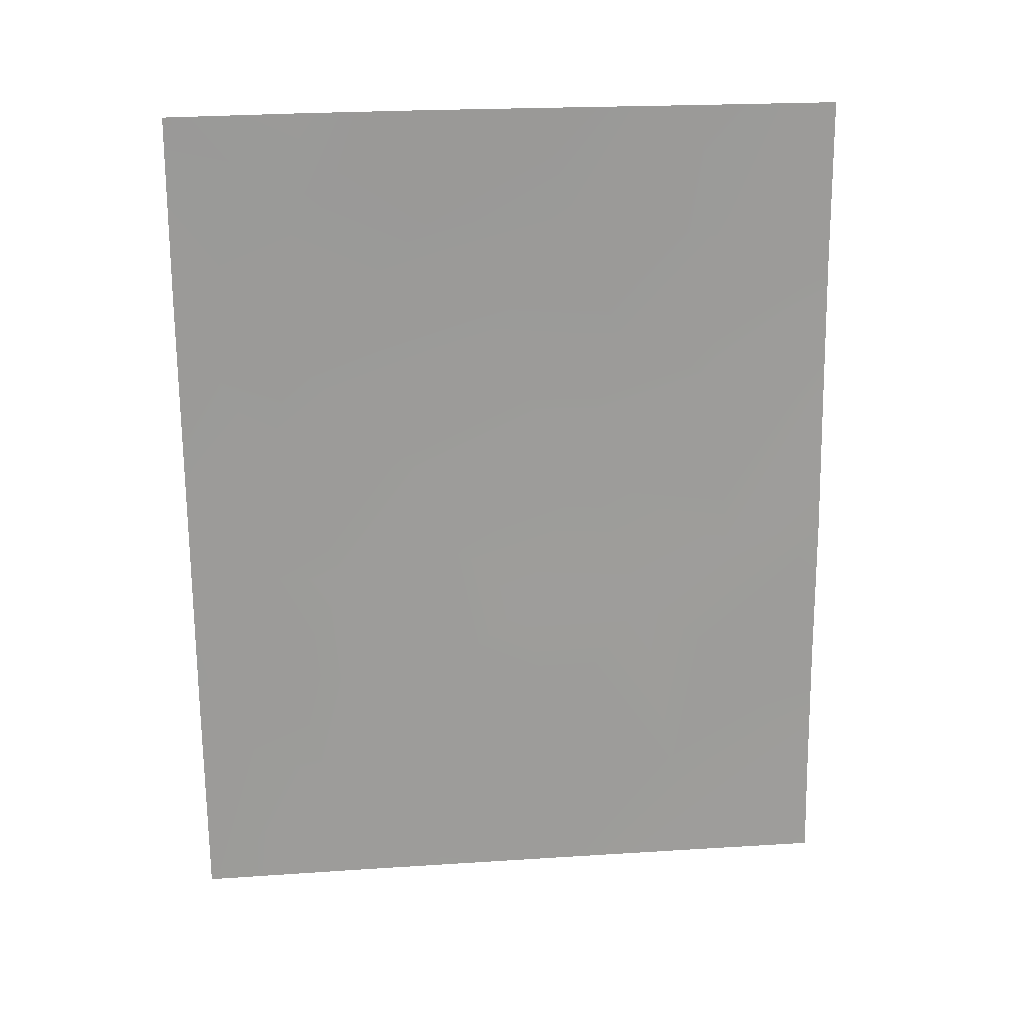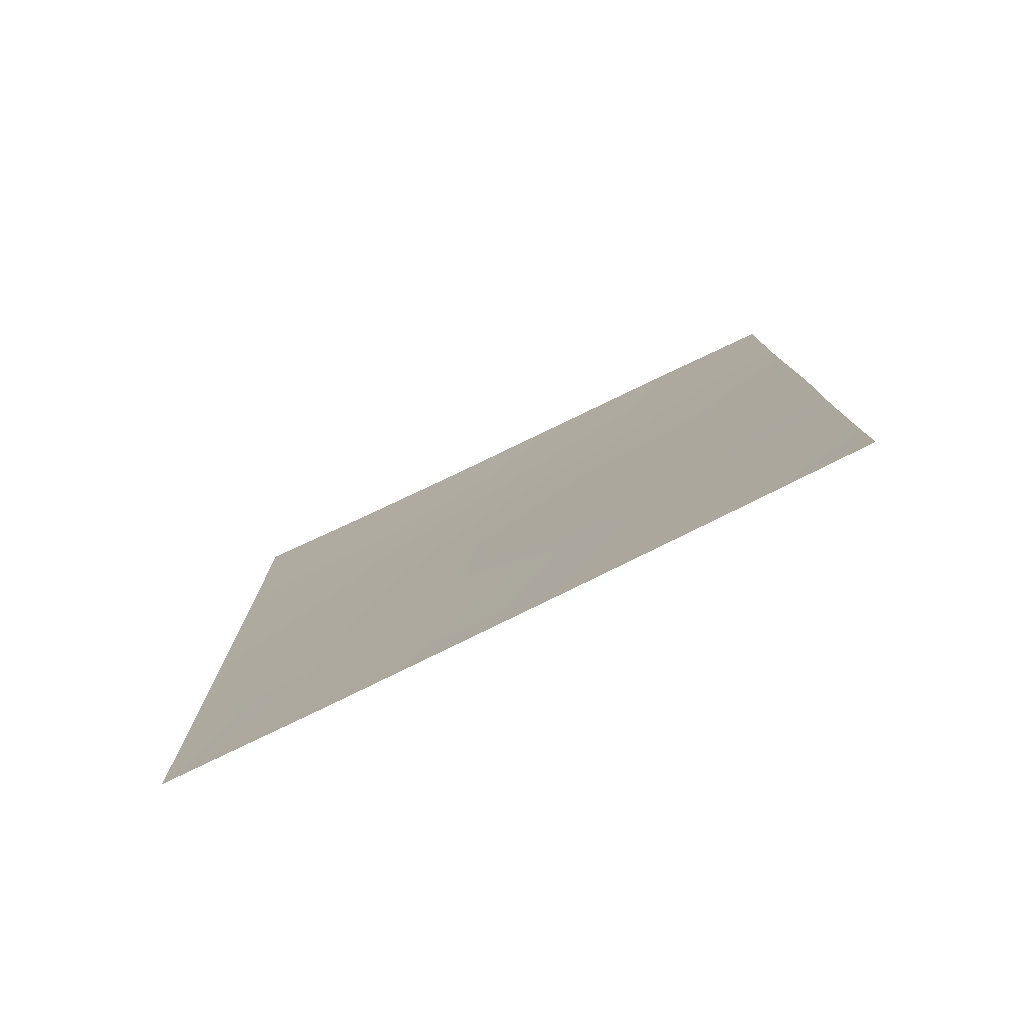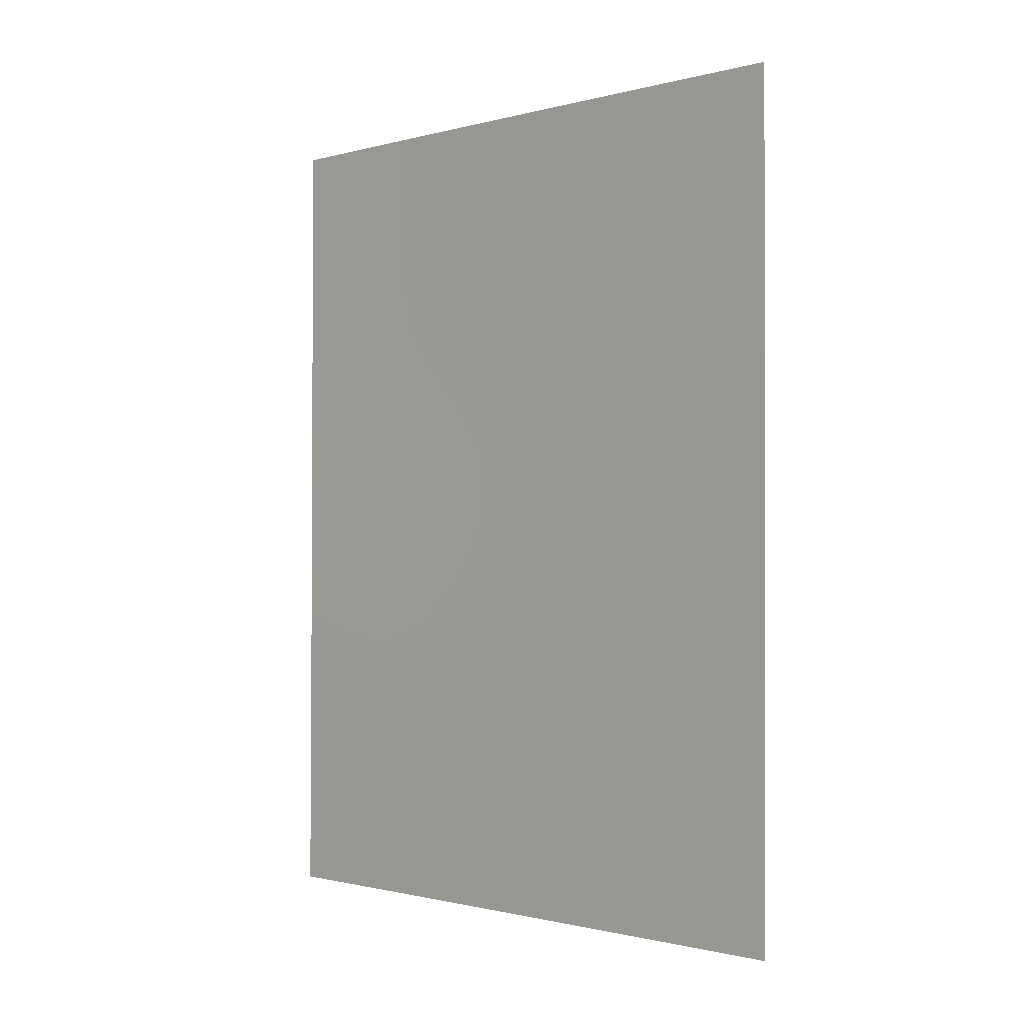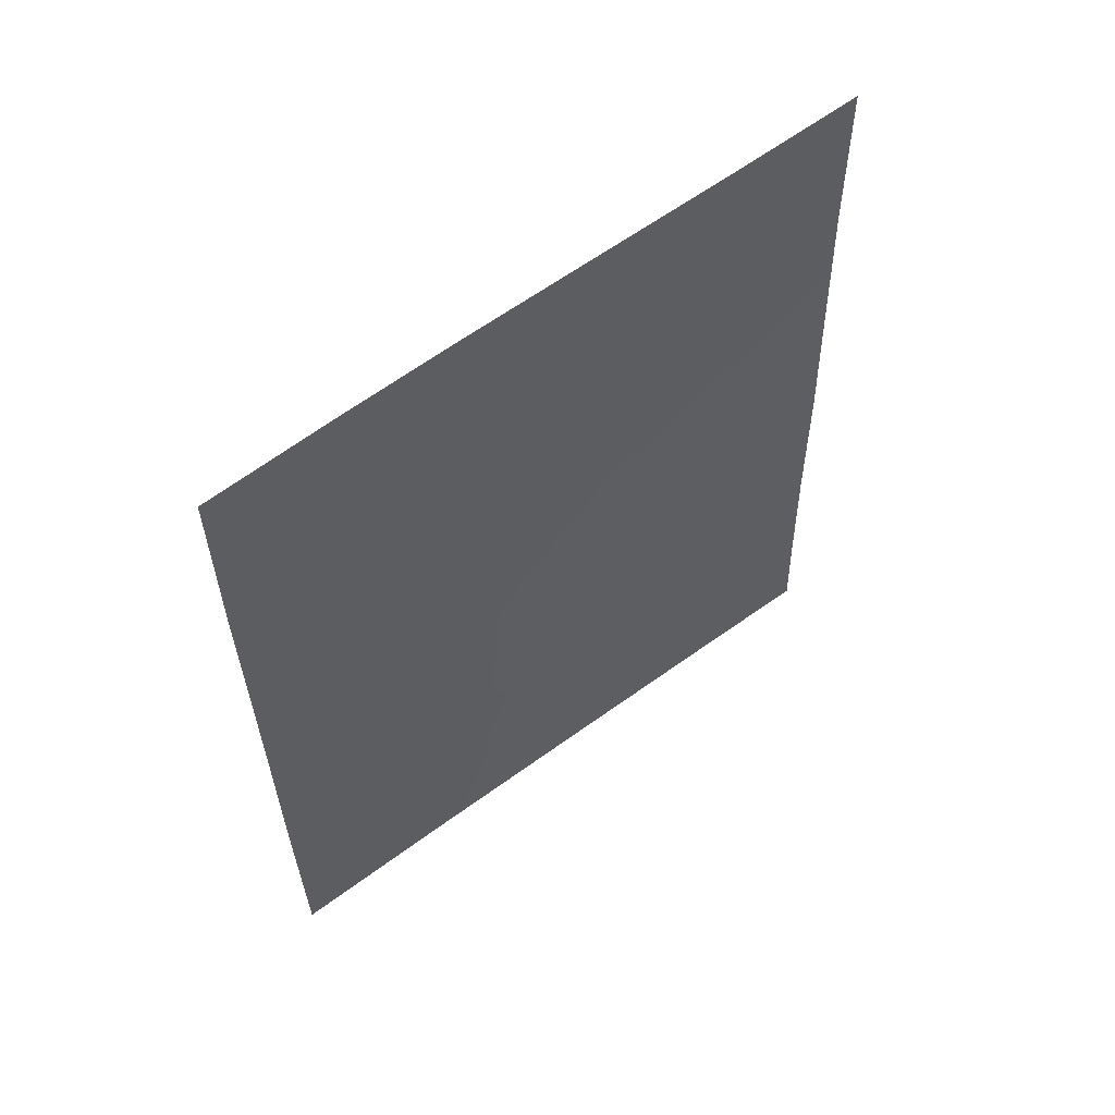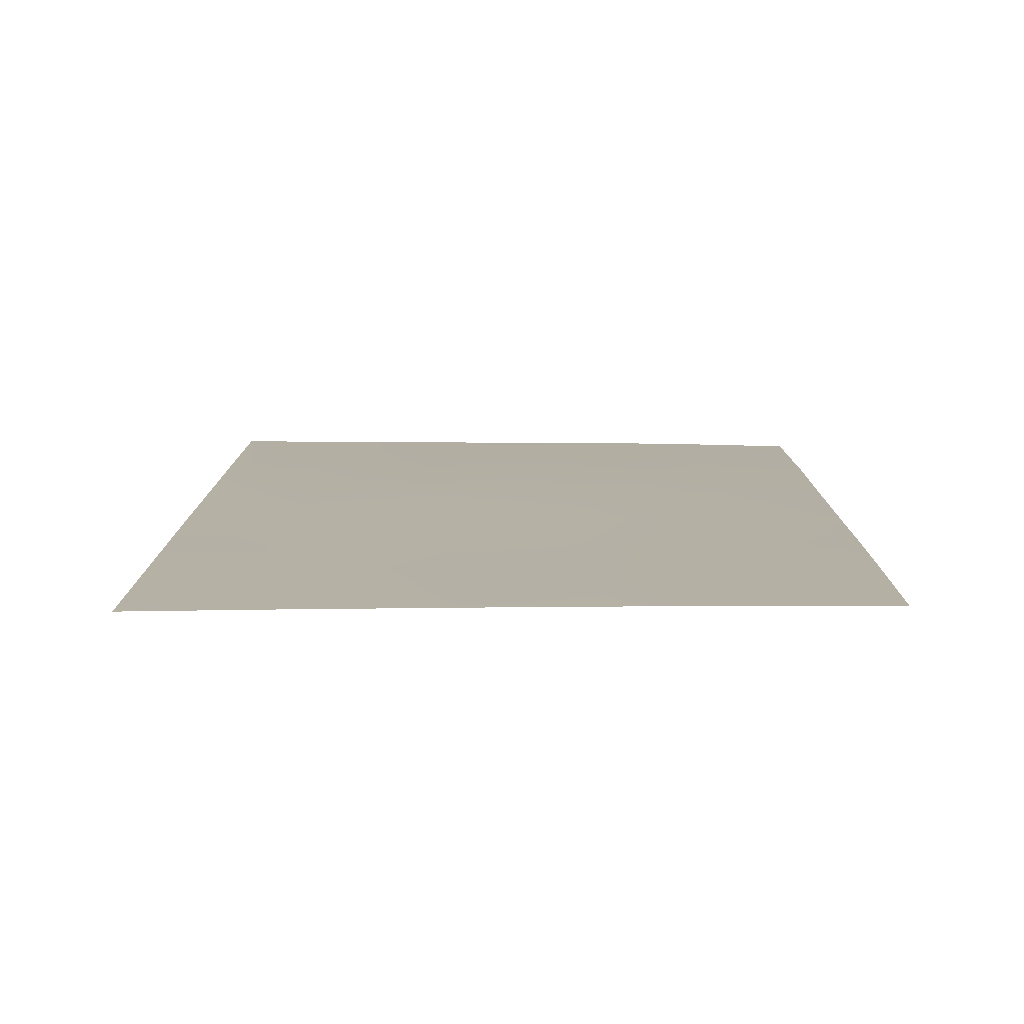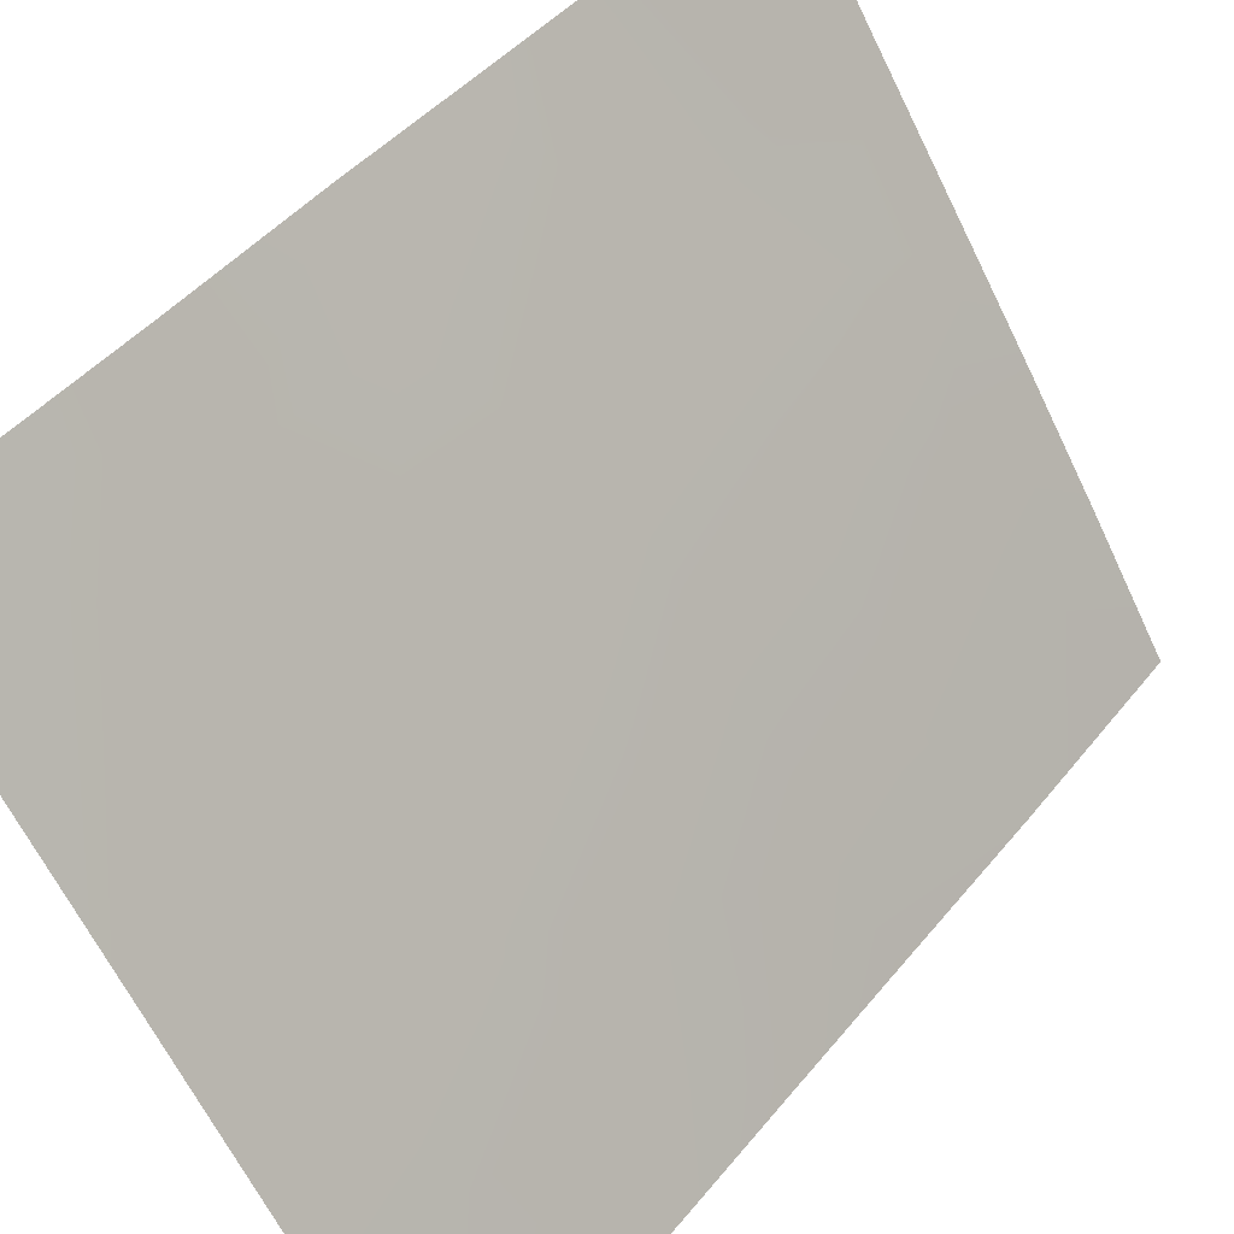
<metadata>
{"format":"obj","ext":"obj","renderer":"f3d","projection":"perspective","resolution":1024,"background":"white","views":[{"elev":21.1,"azim":-130.3,"up":"+Y"},{"elev":-77.6,"azim":-97.2,"up":"+Y"},{"elev":-1.2,"azim":-77.9,"up":"+Y"},{"elev":59.6,"azim":-160.6,"up":"+Y"},{"elev":-79.1,"azim":56.8,"up":"+Y"},{"elev":45.7,"azim":36.2,"up":"+Z"}]}
</metadata>
<code>
v 64.01 -38 38.72
v 65.94 -43.34 35.7
v 69.13 -38 30.72
v 65.39 -45.61 36.43
v 69.12 -46.51 30.72
v 67.88 -45.01 32.68
v 67.23 -46.93 33.63
v 66.37 -37.99 35.06
v 69.15 -40.65 30.72
v 69.08 -50 30.72
v 64.77 -50 37.22
v 63.8 -48.67 38.72
v 66.05 -39.59 35.57
v 65.08 -38 37.05
v 67.82 -50 32.65
v 63.76 -50 38.72
v 65.71 -41.22 36.07
v 68.07 -48.31 32.3
v 68.13 -37.99 32.33
v 66.11 -47.5 35.29
v 69.12 -44.81 30.72
v 63.85 -46.66 38.72
v 64.56 -46.64 37.65
v 66.78 -41.4 34.46
v 63.93 -42.54 38.72
v 66.06 -50 35.29
v 63.88 -44.45 38.73
v 64.67 -44.73 37.53
v 67.24 -37.98 33.72
v 67.1 -50 33.72
v 67.04 -48.86 33.86
v 69.13 -43.06 30.72
v 68.47 -43.12 31.78
v 69.11 -47.36 30.72
v 63.99 -40.32 38.72
v 64.85 -42.11 37.36
v 64.95 -39.85 37.22
v 67.22 -39.58 33.79
v 67.34 -43.23 33.56
v 68.23 -39.24 32.17
v 65.05 -48.31 36.87
v 68.35 -46.47 31.91
v 66.91 -44.66 34.17
v 66.42 -45.57 34.88
v 68.29 -41.5 32.07
f 8 38 13
f 34 18 42
f 36 17 2
f 39 33 6
f 14 37 1
f 19 3 40
f 6 21 42
f 10 15 18
f 25 35 36
f 26 11 41
f 26 31 30
f 27 25 28
f 20 26 41
f 23 12 22
f 14 8 13
f 40 3 9
f 8 29 38
f 29 19 40
f 15 30 31
f 31 26 20
f 13 17 37
f 9 32 33
f 32 21 33
f 21 6 33
f 5 34 42
f 34 10 18
f 12 23 41
f 33 39 45
f 37 35 1
f 45 40 9
f 37 14 13
f 2 17 24
f 17 36 37
f 36 35 37
f 18 15 31
f 38 29 40
f 11 12 41
f 13 24 17
f 38 24 13
f 24 39 2
f 44 2 43
f 4 44 20
f 16 12 11
f 18 31 7
f 22 27 23
f 42 18 7
f 31 20 7
f 36 2 28
f 6 42 7
f 5 42 21
f 25 36 28
f 23 27 28
f 4 20 41
f 23 4 41
f 44 4 2
f 45 9 33
f 6 43 39
f 44 7 20
f 43 2 39
f 6 7 43
f 44 43 7
f 23 28 4
f 4 28 2
f 24 38 45
f 40 45 38
f 45 39 24

</code>
